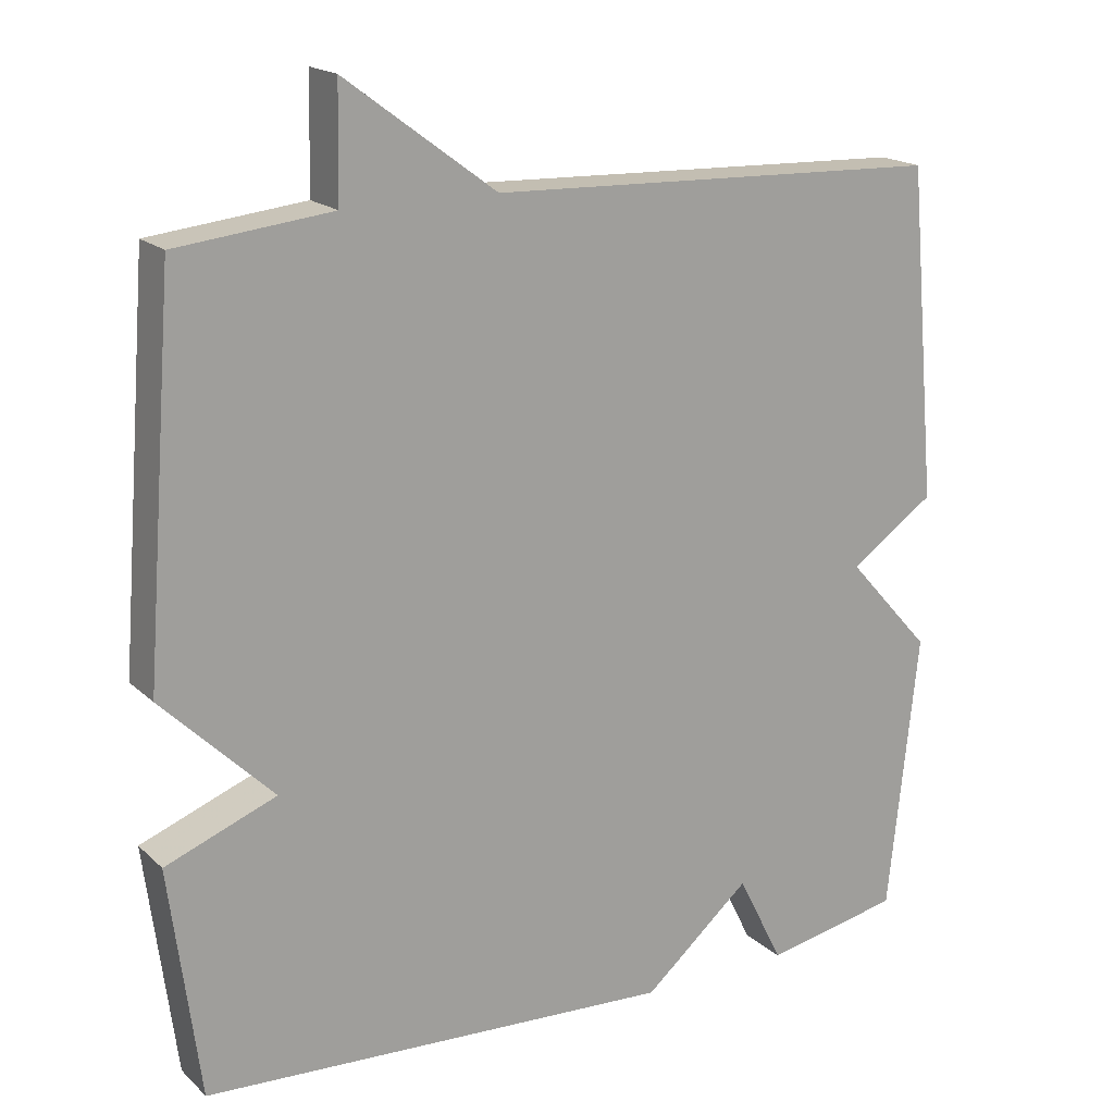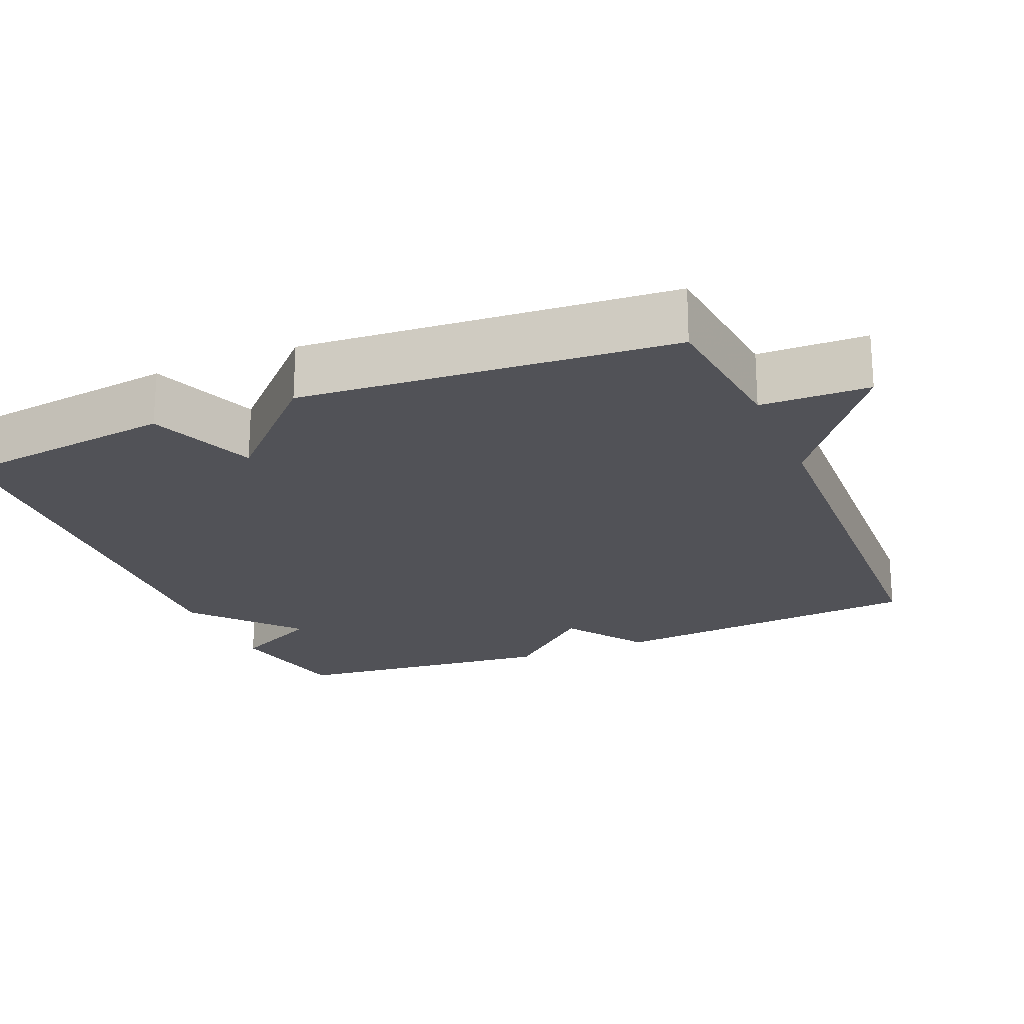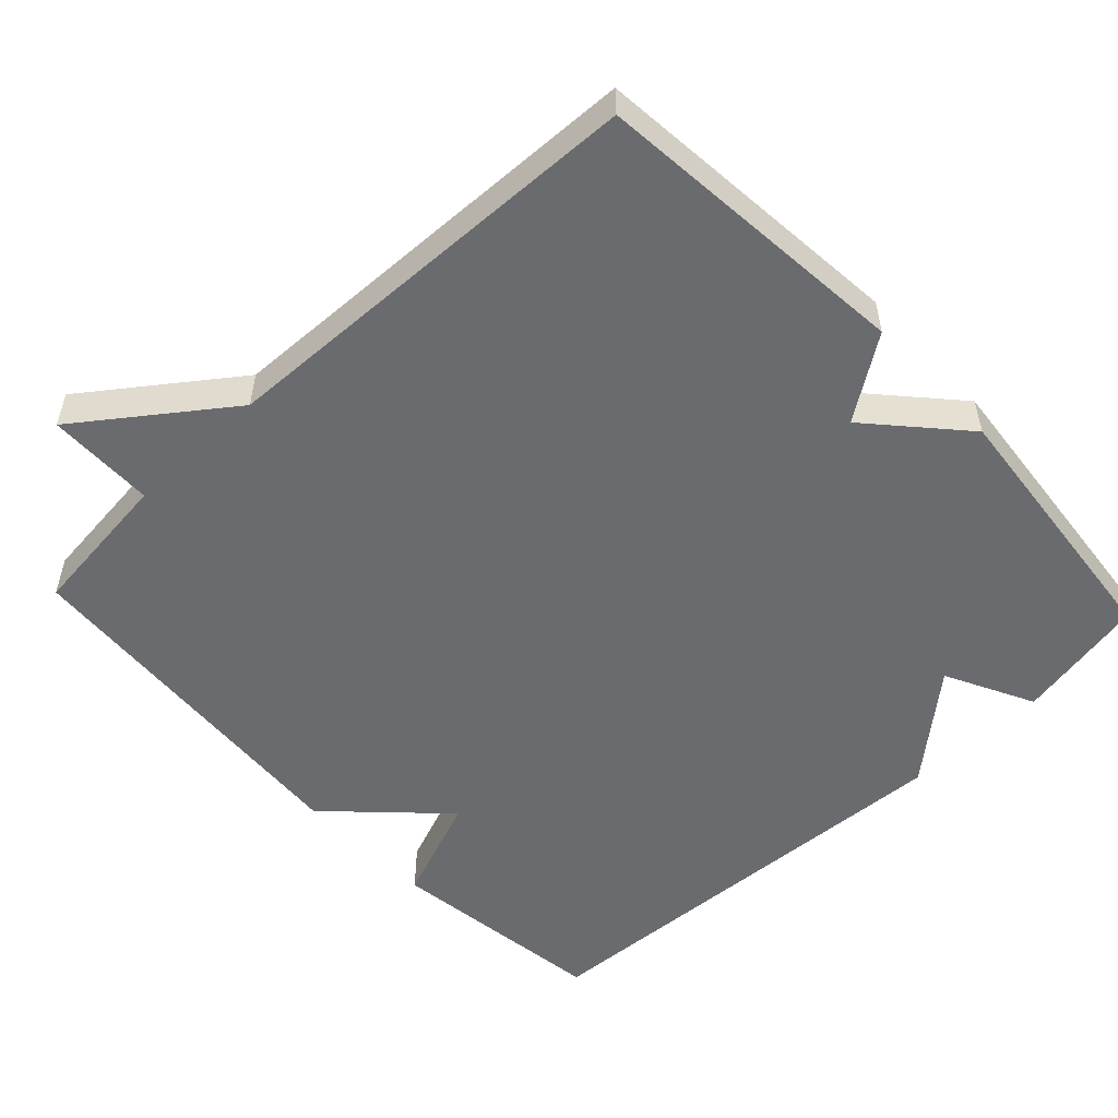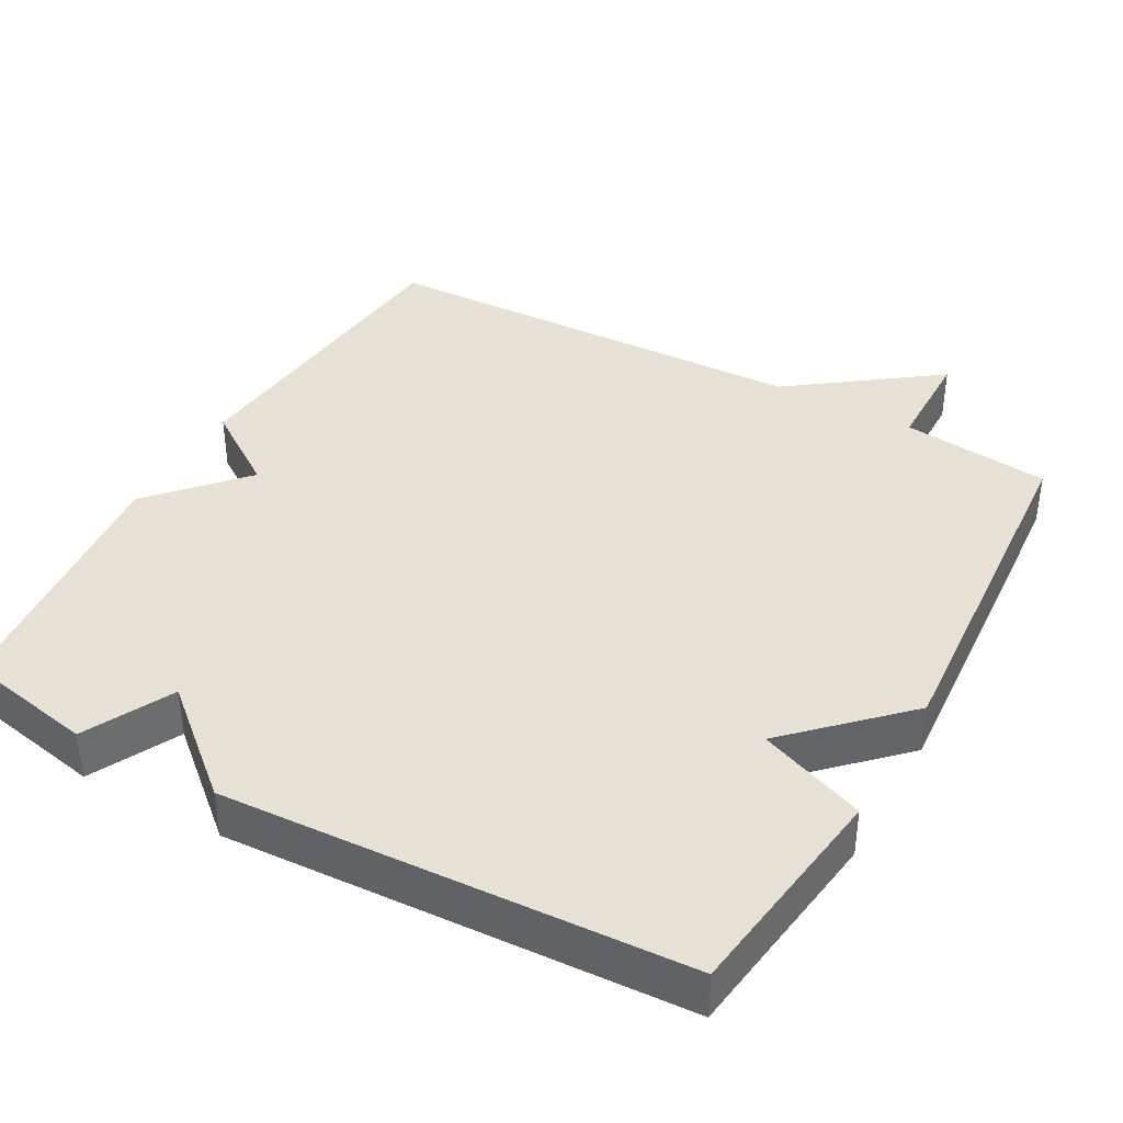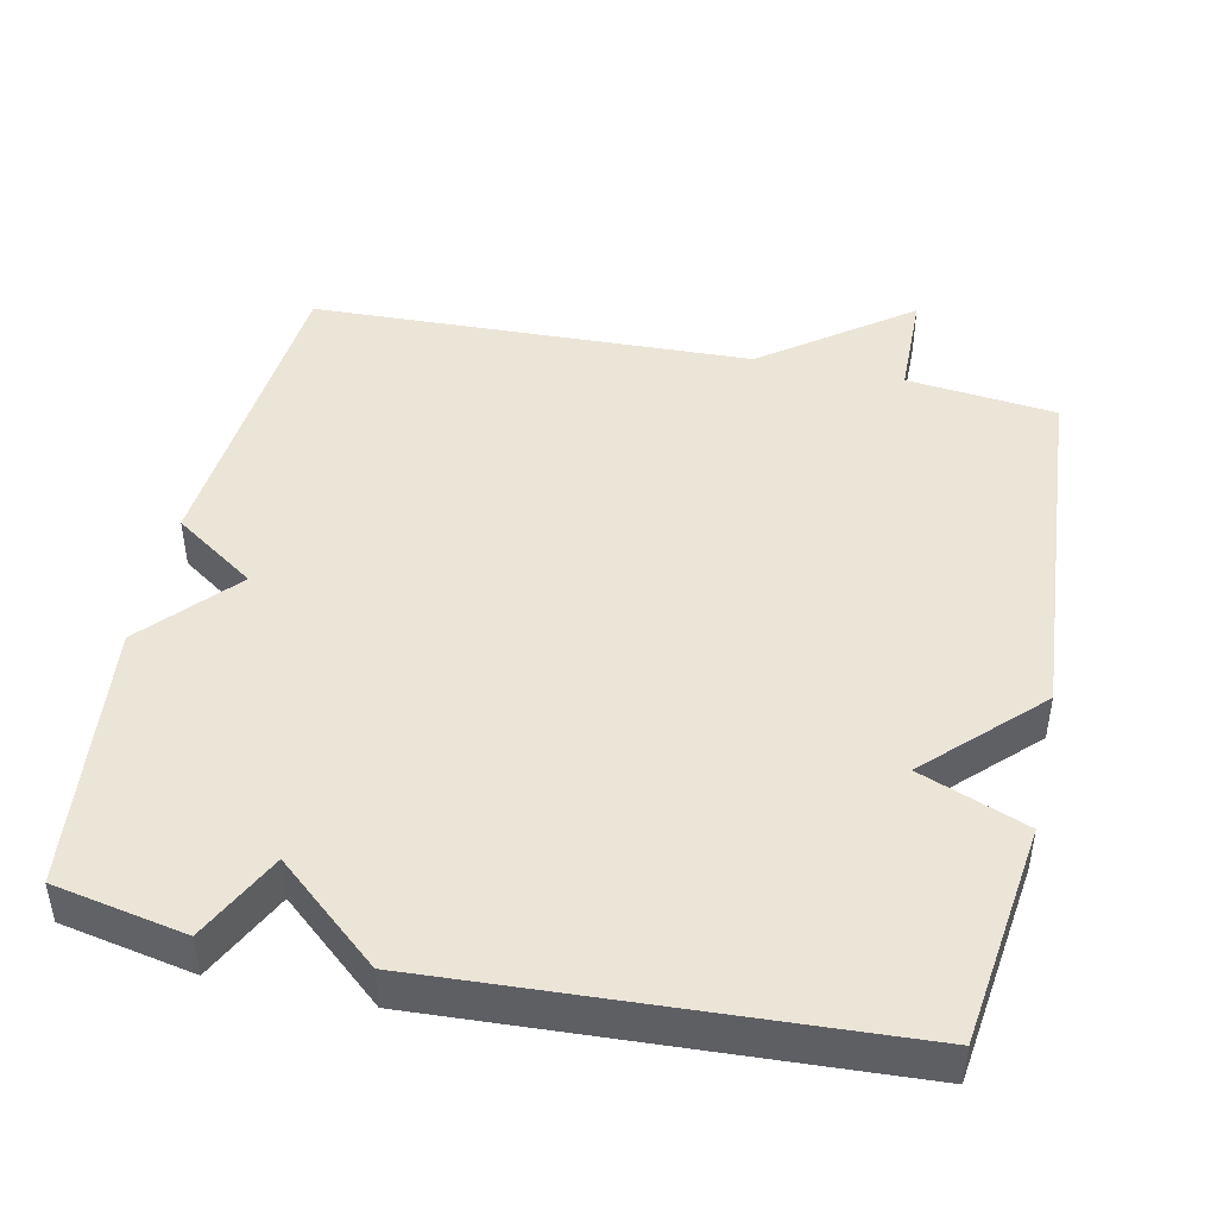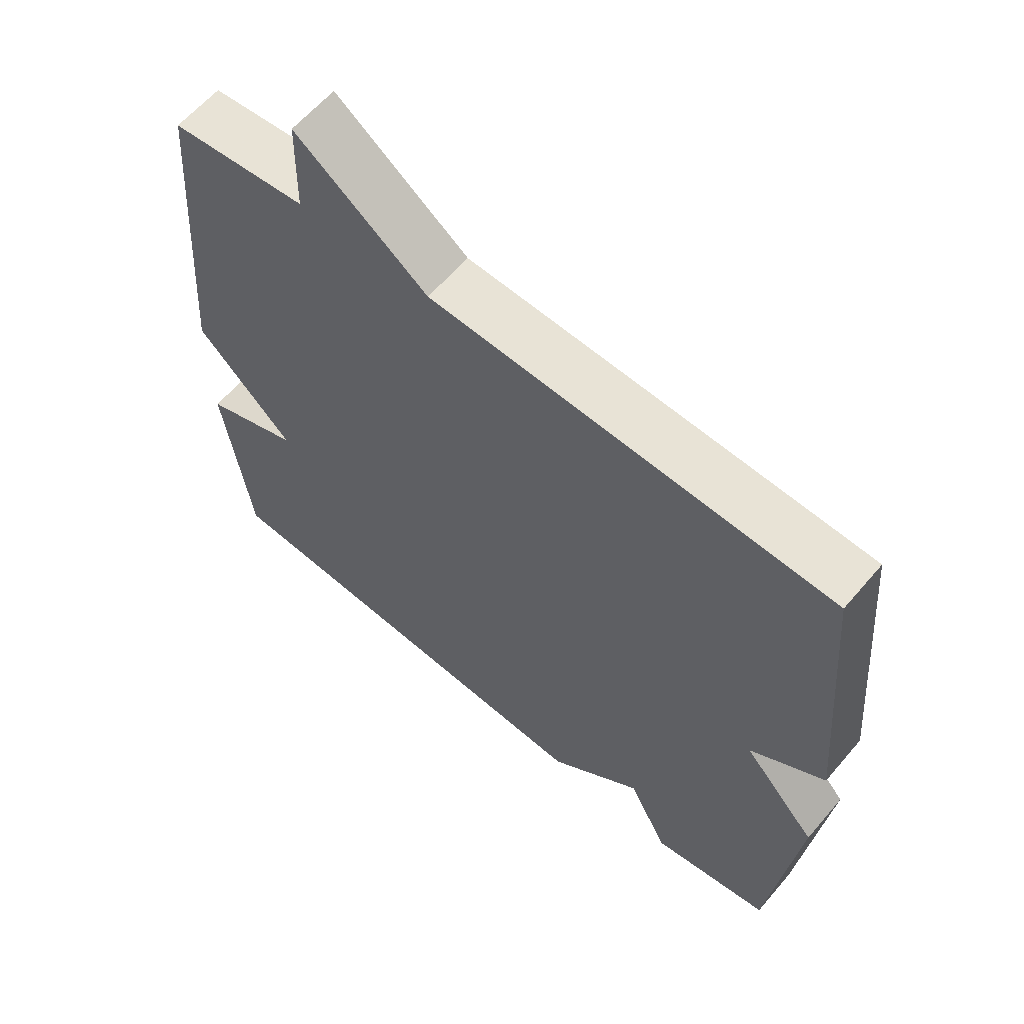
<metadata>
{"format":"obj","ext":"obj","renderer":"f3d","projection":"perspective","resolution":1024,"background":"white","views":[{"elev":18.3,"azim":-31.2,"up":"+Z"},{"elev":-21.5,"azim":-67.2,"up":"+Y"},{"elev":-53.3,"azim":43.4,"up":"+Y"},{"elev":39.1,"azim":-150.7,"up":"+Y"},{"elev":45.7,"azim":-167.8,"up":"+Y"},{"elev":61.8,"azim":40.4,"up":"+Z"}]}
</metadata>
<code>
v -0.5 0.07 0.5
v -0.297 0.07 0.522
v -0.294 0.07 0.668
v -0.097 0.07 0.522
v 0.5 0.07 0.5
v 0.539 0.07 0.066
v 0.428 0.07 -0.01
v 0.539 0.07 -0.134
v 0.5 0.07 -0.5
v 0.321 0.07 -0.535
v 0.261 0.07 -0.415
v 0.121 0.07 -0.535
v -0.5 0.07 -0.5
v -0.539 0.07 -0.199
v -0.394 0.07 -0.143
v -0.539 0.07 0.001
v -0.5 0 0.5
v -0.297 0 0.522
v -0.294 0 0.668
v -0.097 0 0.522
v 0.5 0 0.5
v 0.539 0 0.066
v 0.428 0 -0.01
v 0.539 0 -0.134
v 0.5 0 -0.5
v 0.321 0 -0.535
v 0.261 0 -0.415
v 0.121 0 -0.535
v -0.5 0 -0.5
v -0.539 0 -0.199
v -0.394 0 -0.143
v -0.539 0 0.001
f 15 16 1 2
f 13 14 15
f 12 13 15
f 11 12 15
f 11 15 2
f 9 10 11
f 8 9 11
f 7 8 11
f 2 3 4
f 11 2 4
f 7 11 4
f 4 5 6 7
f 18 17 32 31
f 31 30 29
f 31 29 28
f 31 28 27
f 18 31 27
f 27 26 25
f 27 25 24
f 27 24 23
f 20 19 18
f 20 18 27
f 20 27 23
f 23 22 21 20
f 1 17 18 2
f 2 18 19 3
f 3 19 20 4
f 4 20 21 5
f 5 21 22 6
f 6 22 23 7
f 7 23 24 8
f 8 24 25 9
f 9 25 26 10
f 10 26 27 11
f 11 27 28 12
f 12 28 29 13
f 13 29 30 14
f 14 30 31 15
f 15 31 32 16
f 16 32 17 1

</code>
